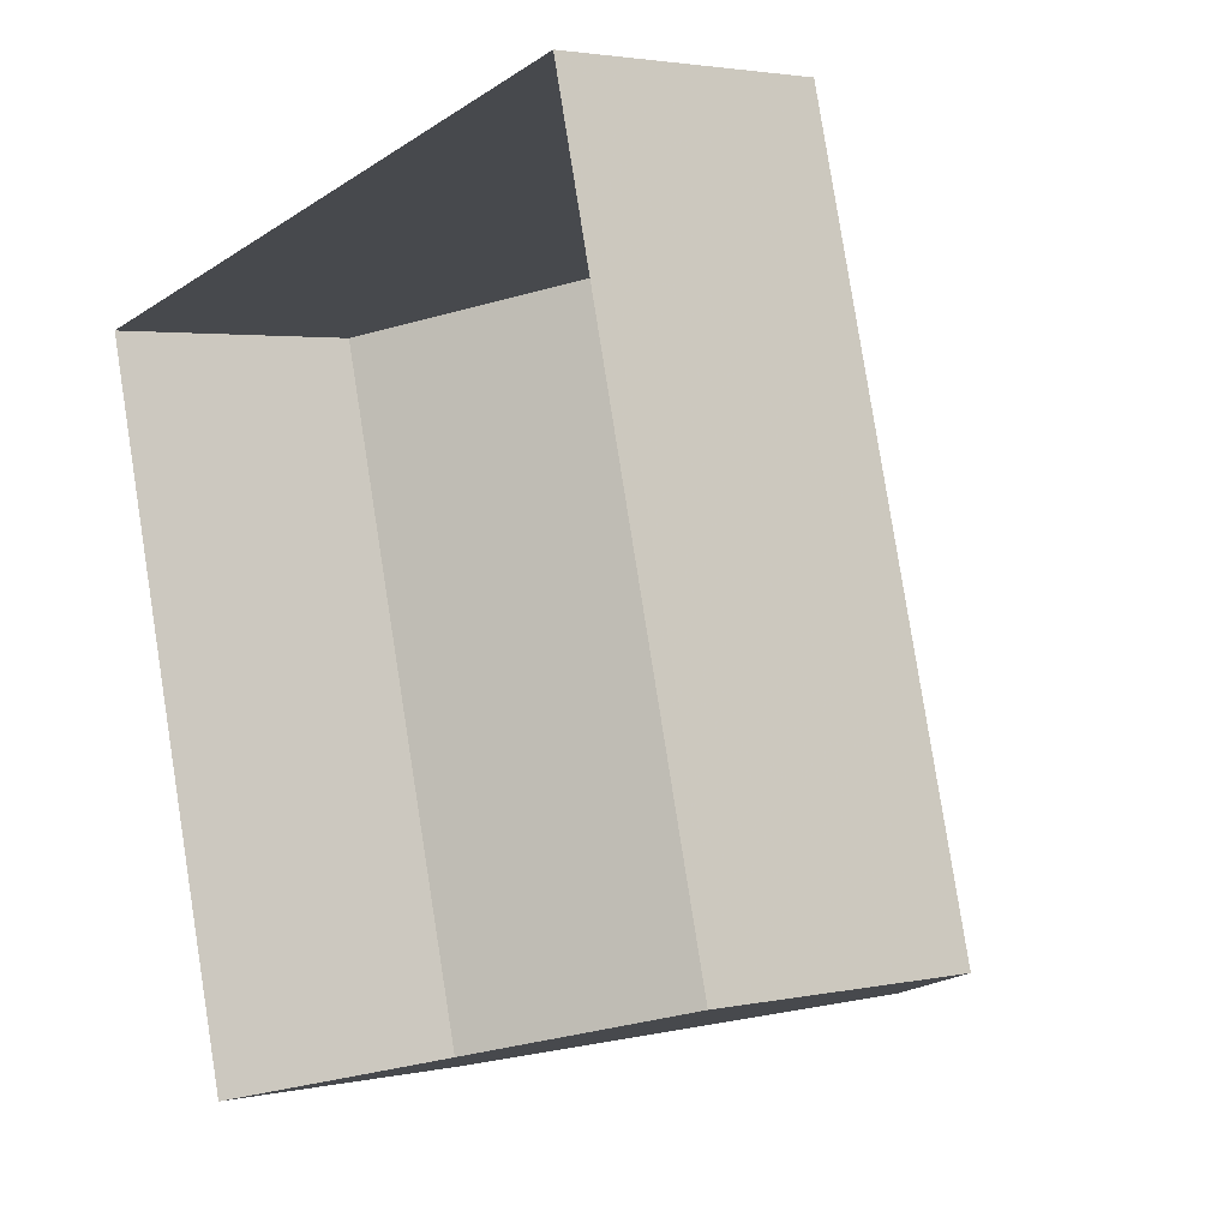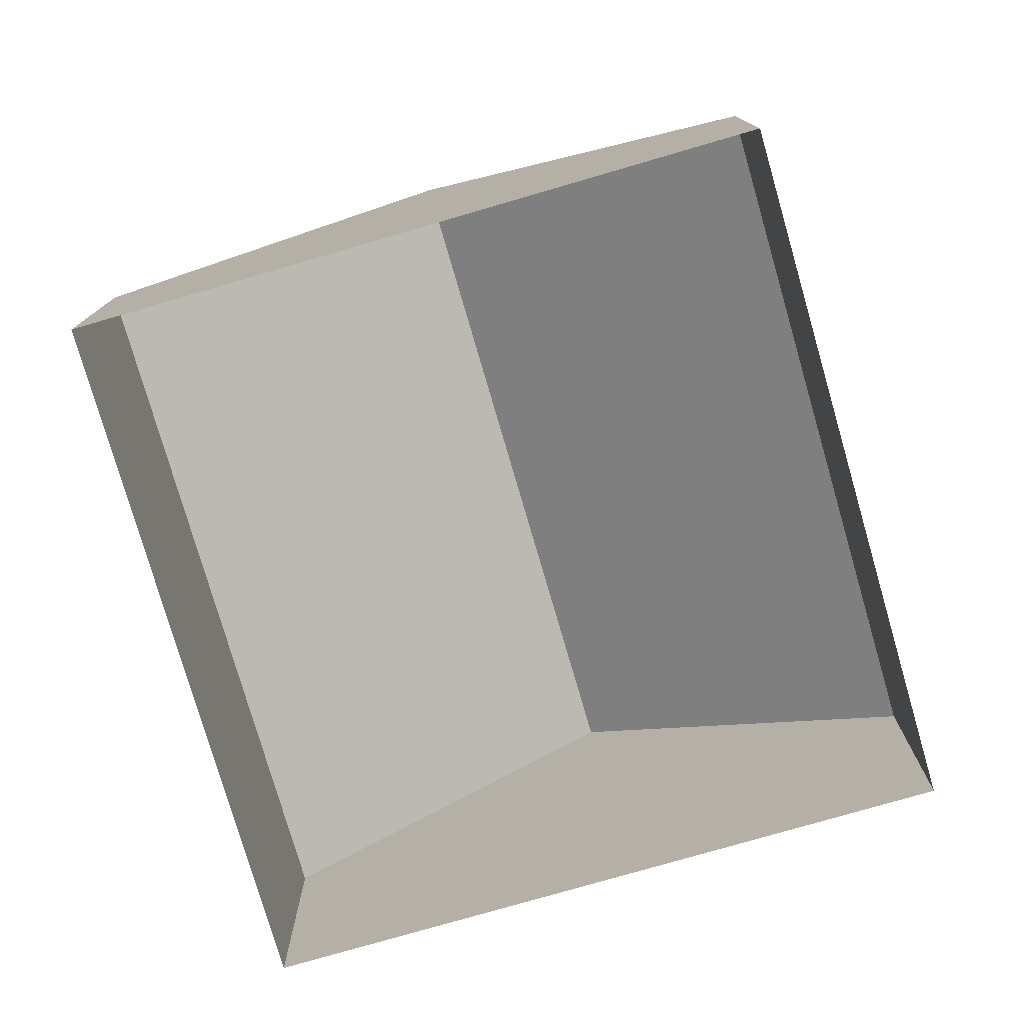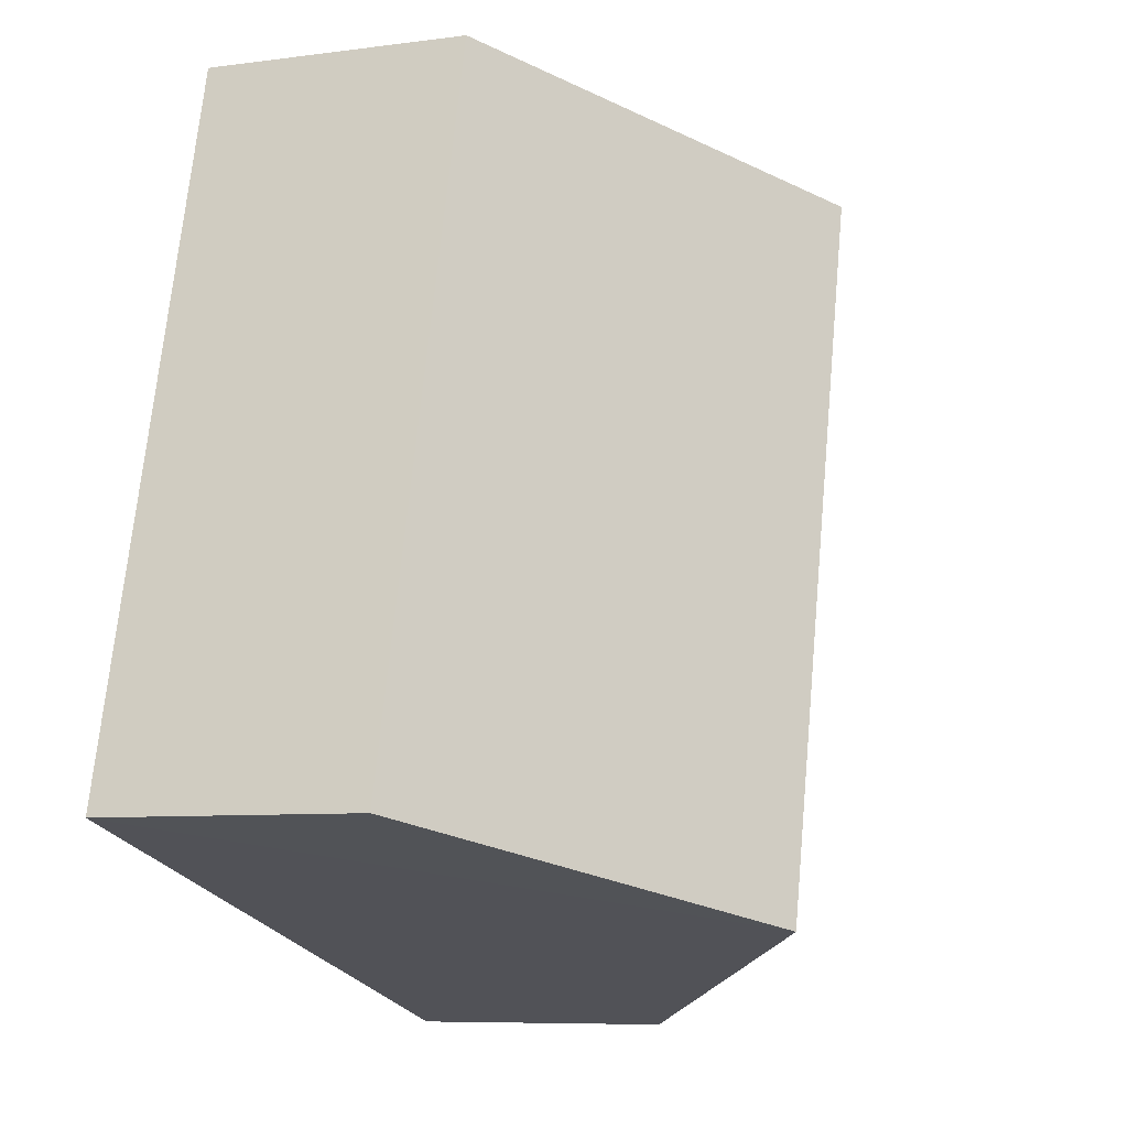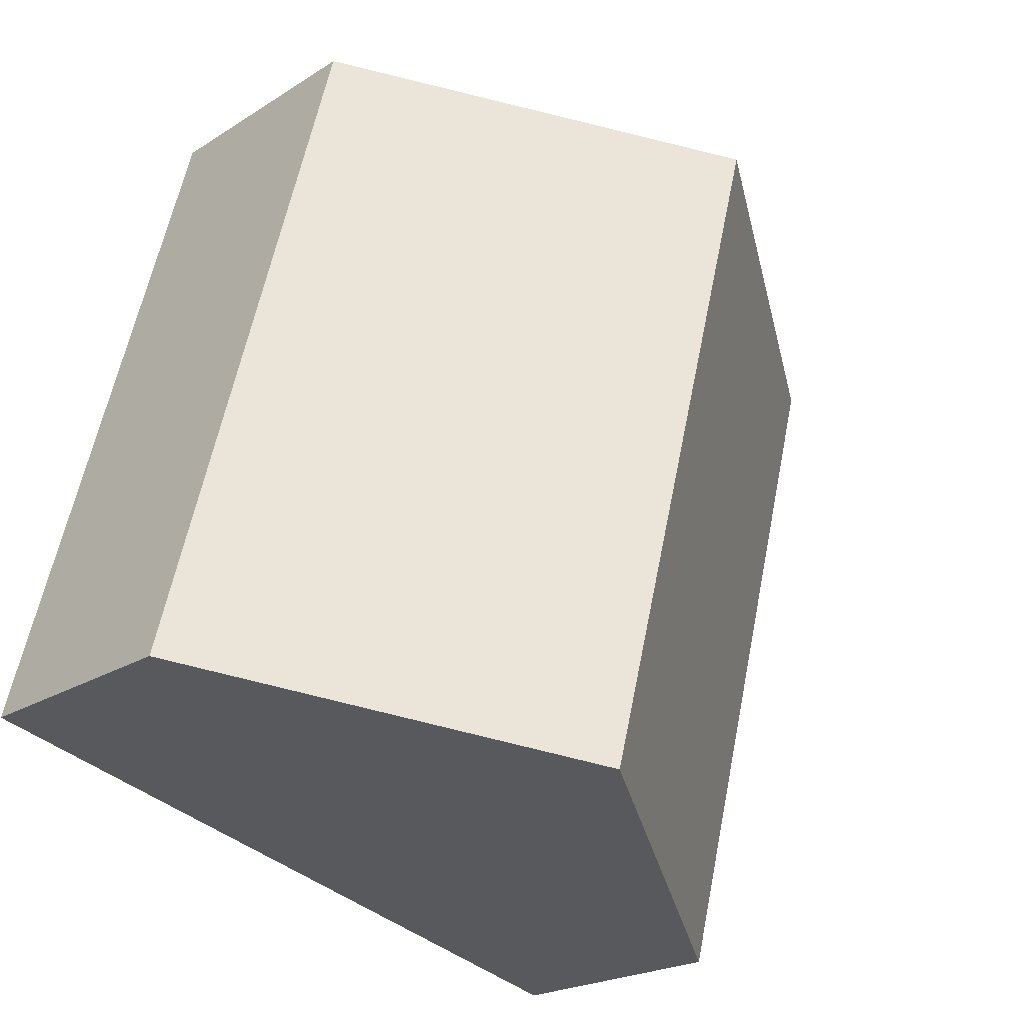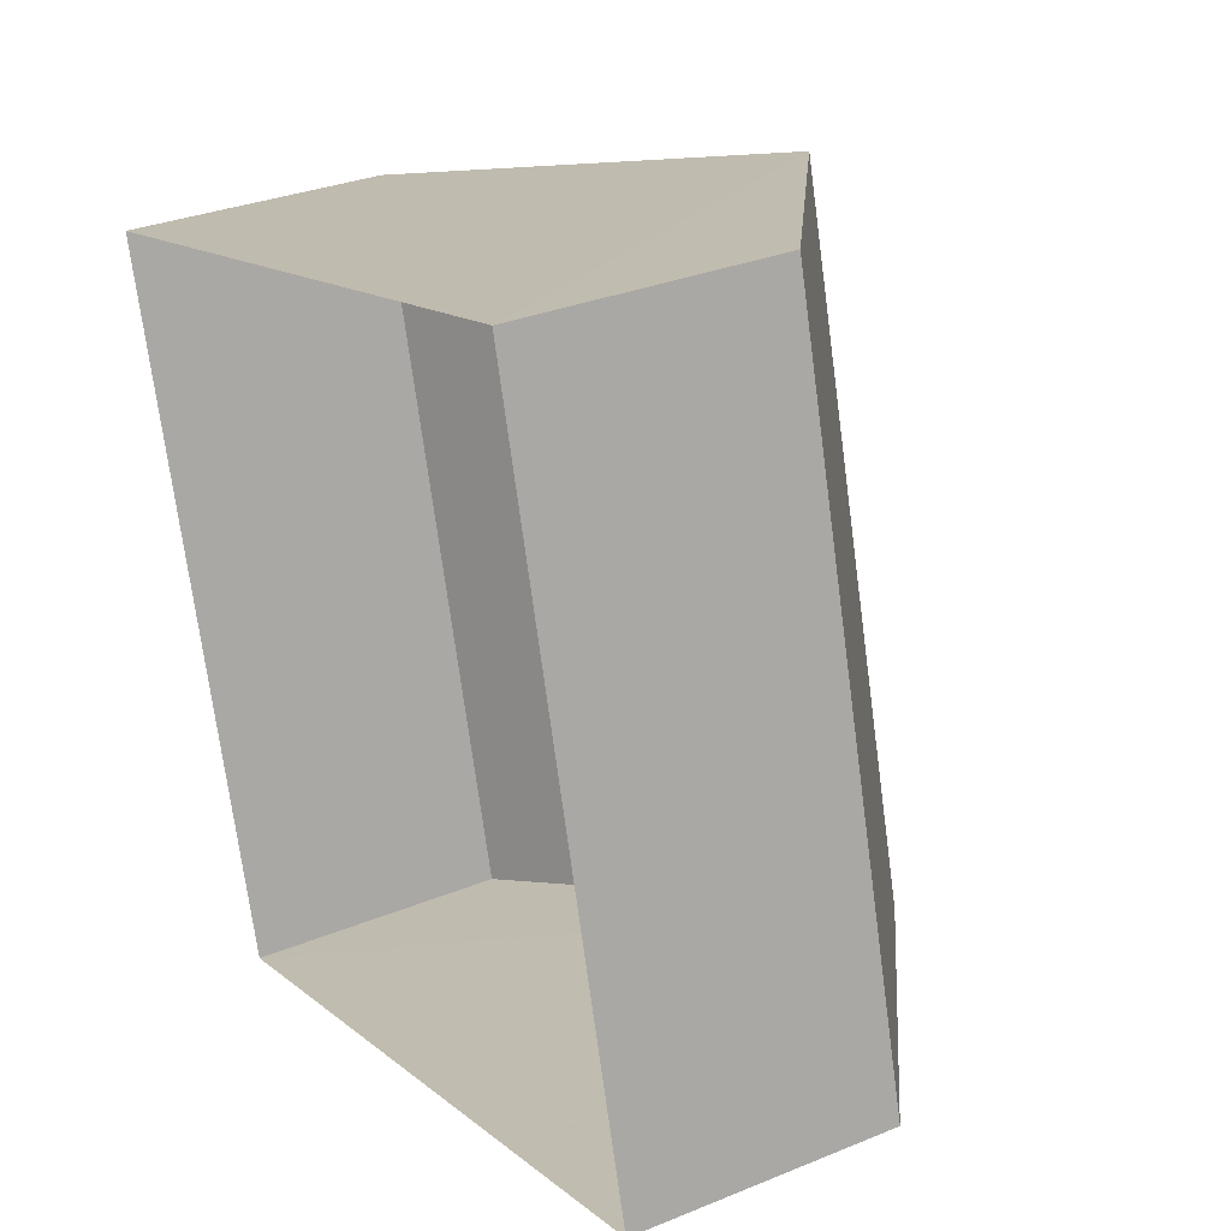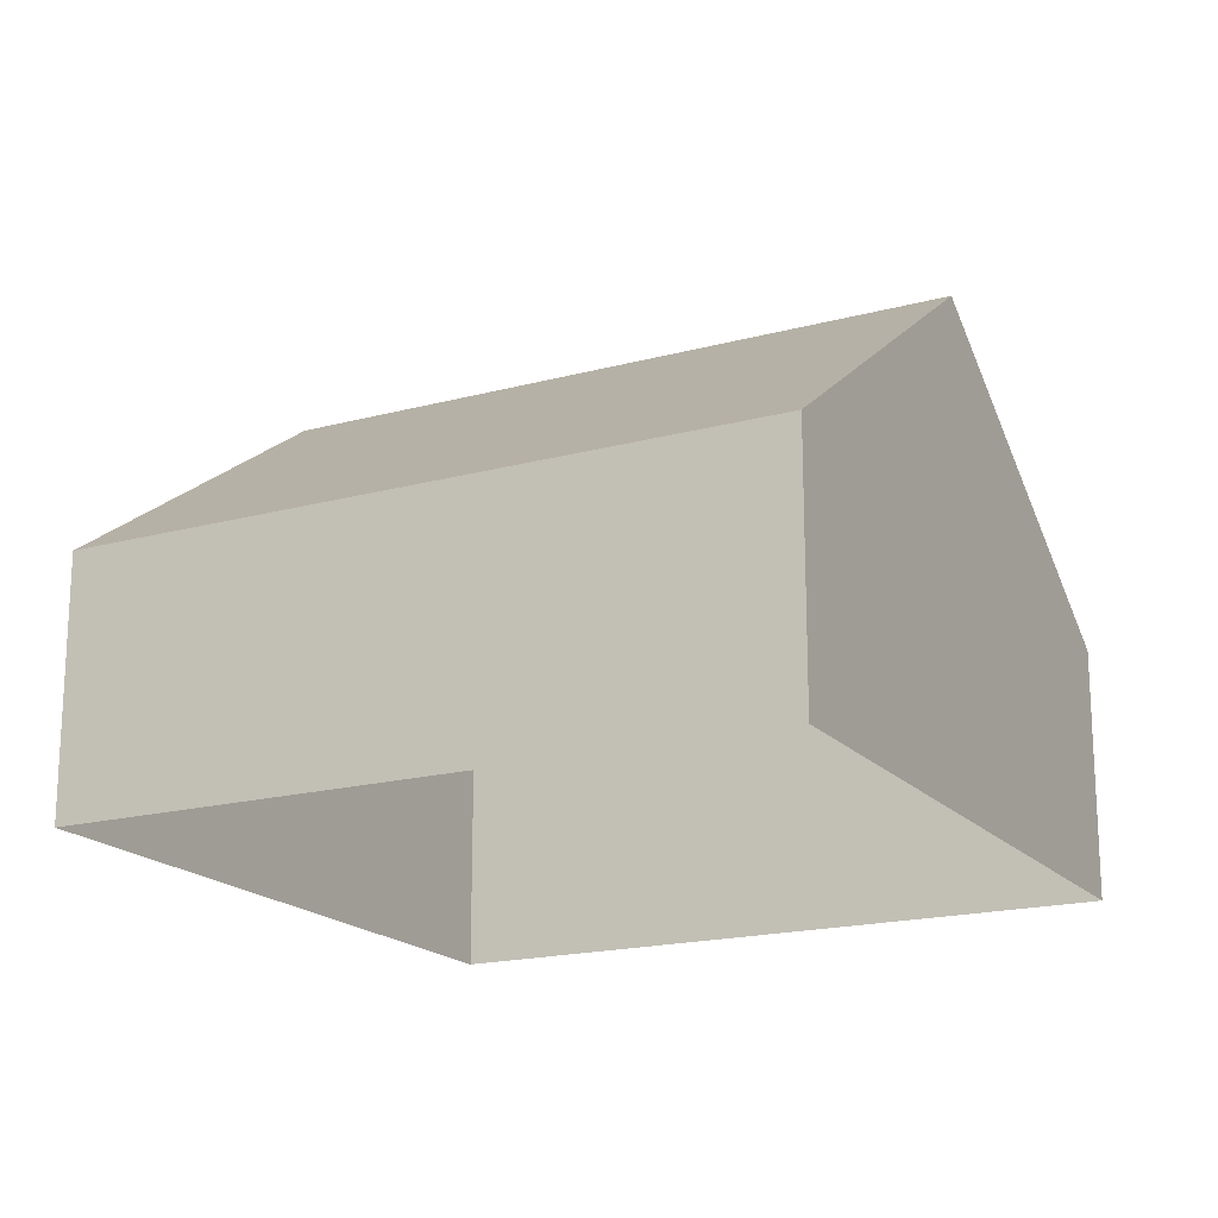
<metadata>
{"format":"obj","ext":"obj","renderer":"f3d","projection":"perspective","resolution":1024,"background":"white","views":[{"elev":2.9,"azim":-127.3,"up":"+Y"},{"elev":-77.4,"azim":-178.7,"up":"+Z"},{"elev":-7.8,"azim":-69.0,"up":"+Y"},{"elev":-21.4,"azim":-41.5,"up":"+Y"},{"elev":30.5,"azim":-120.7,"up":"+Y"},{"elev":-18.3,"azim":102.7,"up":"+Z"}]}
</metadata>
<code>
v -2.202e+05 -1.245e+05 30.24
v -2.202e+05 -1.245e+05 30.24
v -2.202e+05 -1.245e+05 30.24
v -2.202e+05 -1.245e+05 30.24
v -2.202e+05 -1.245e+05 34.32
v -2.202e+05 -1.245e+05 34.32
v -2.202e+05 -1.245e+05 38.22
v -2.202e+05 -1.245e+05 38.22
v -2.202e+05 -1.245e+05 34.32
v -2.202e+05 -1.245e+05 34.32
f 1 2 3
f 4 1 3
f 5 6 7
f 8 5 7
f 9 10 8
f 7 9 8
f 10 4 8
f 4 3 8
f 3 5 8
f 6 3 2
f 6 5 3
f 10 1 4
f 10 9 1
f 6 2 7
f 2 1 7
f 1 9 7

</code>
